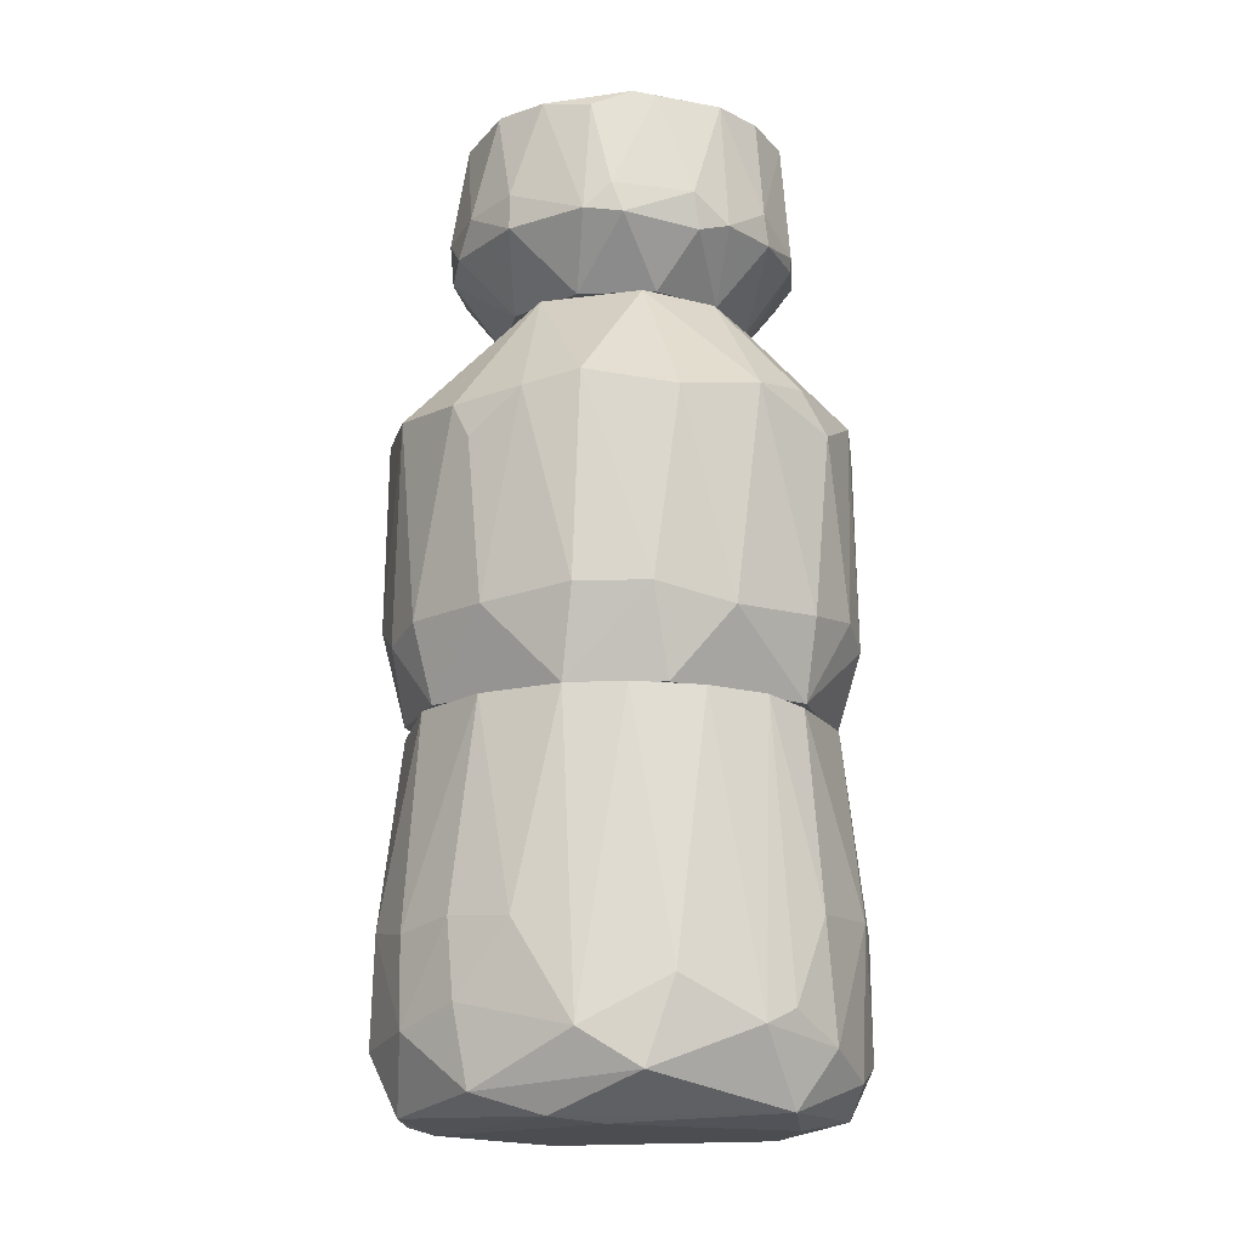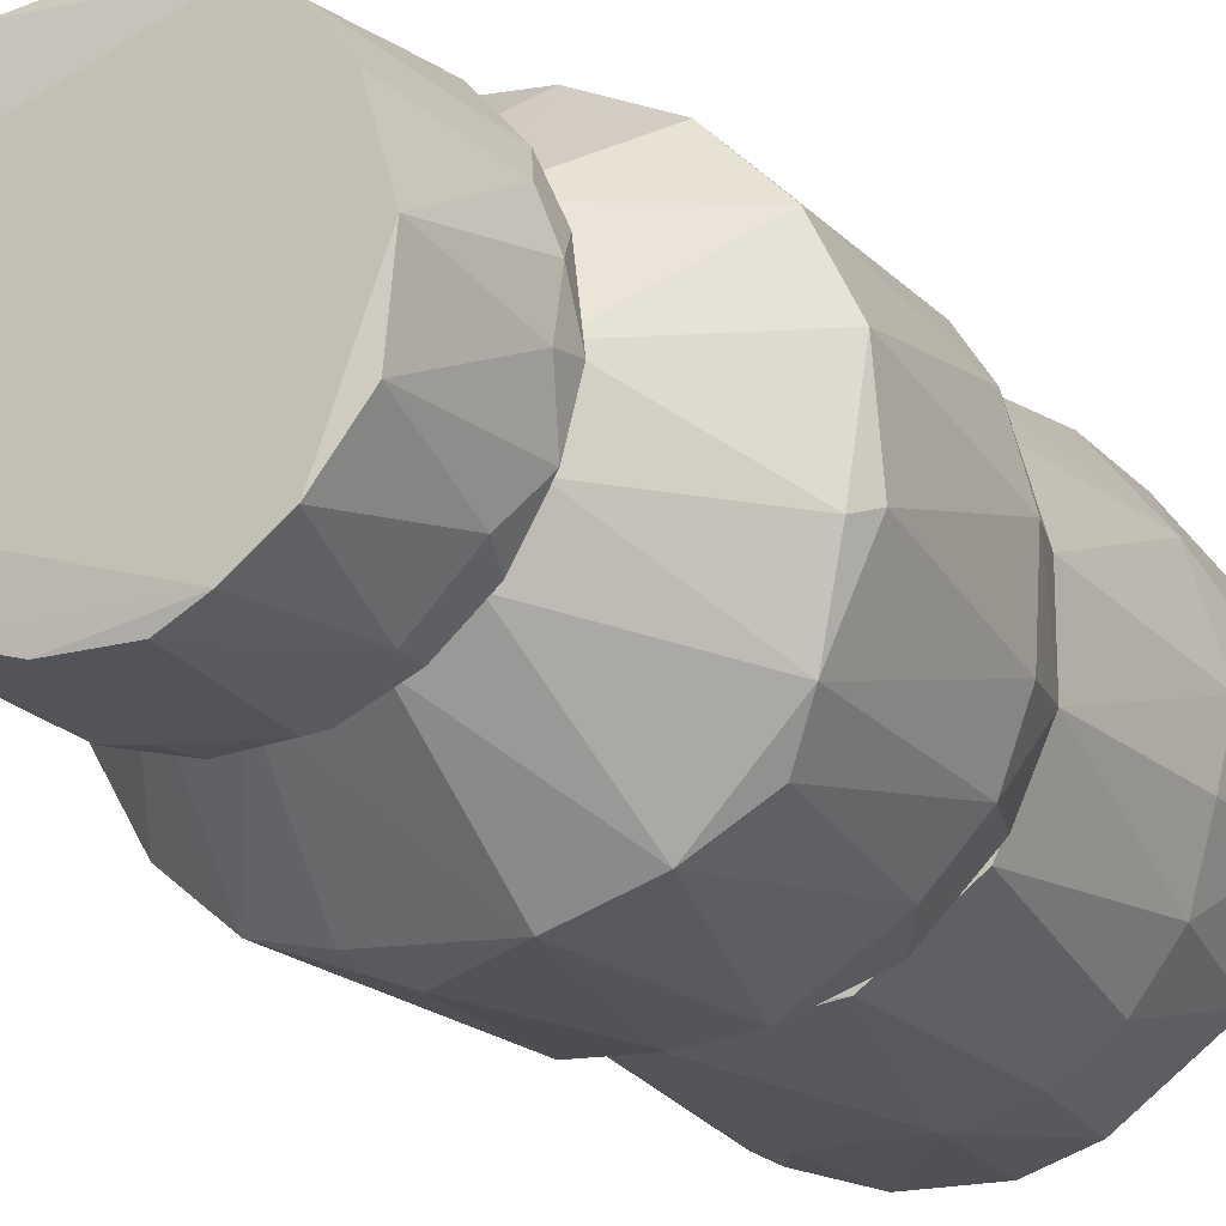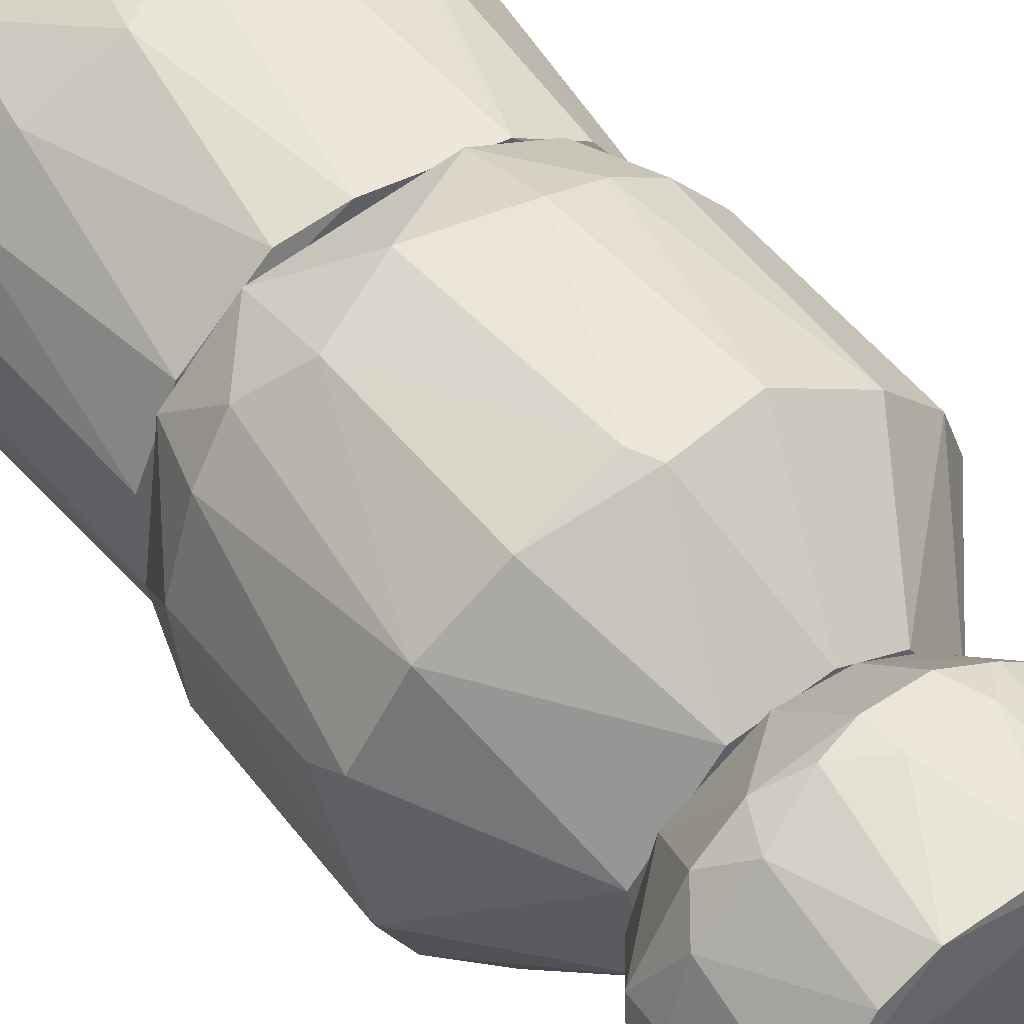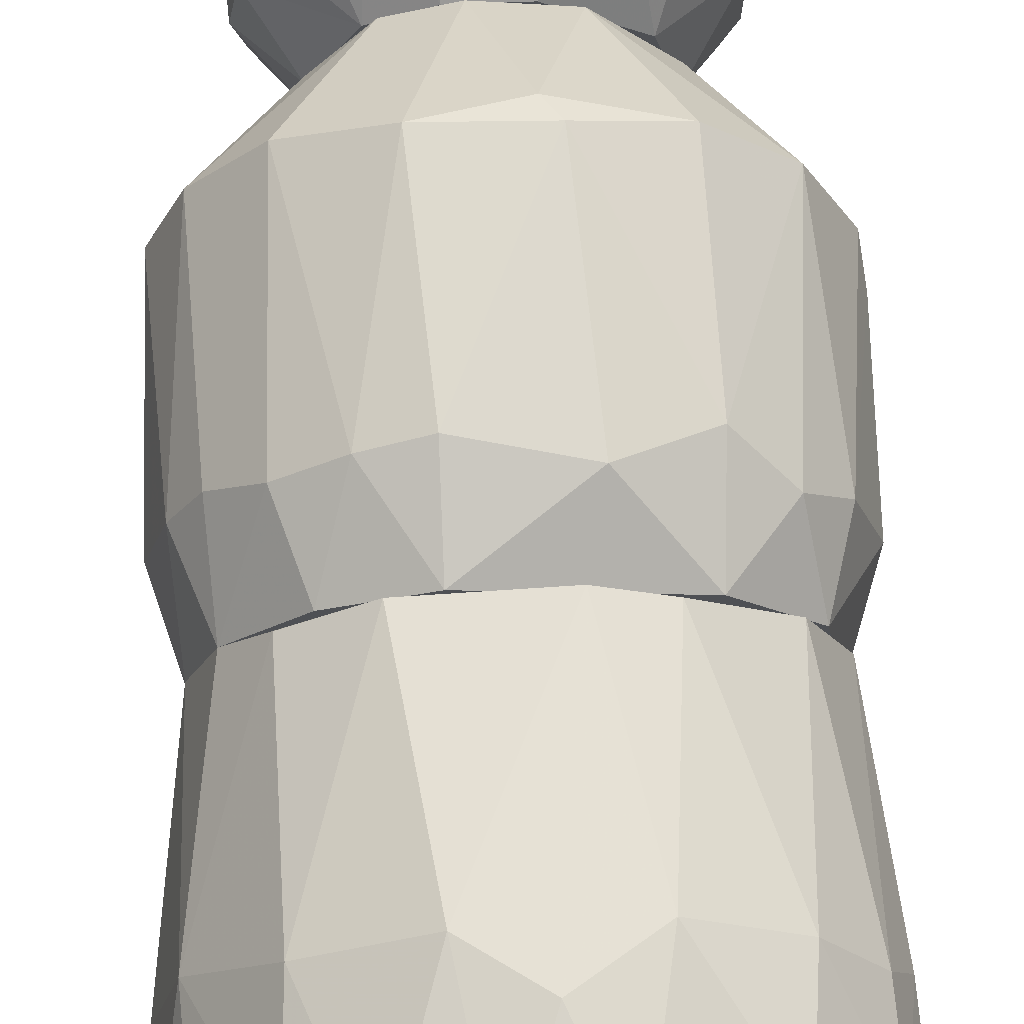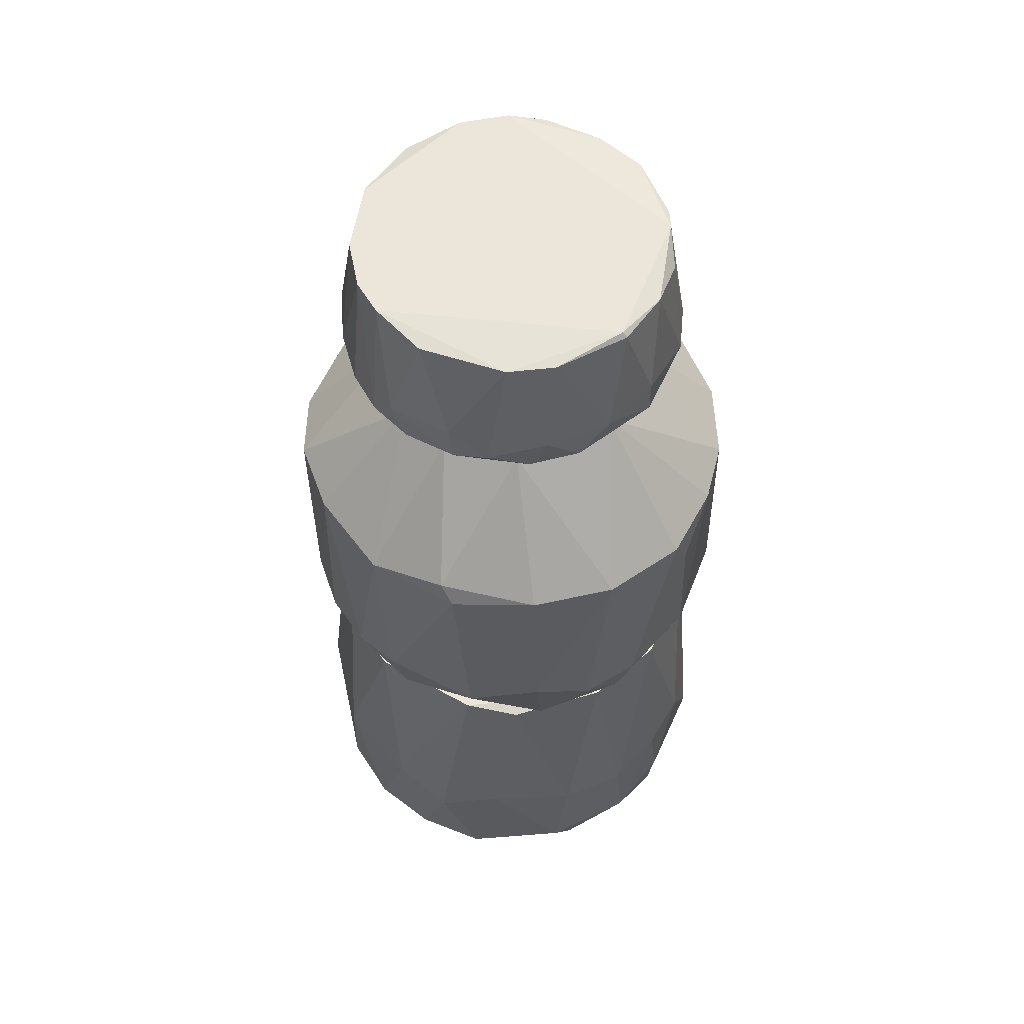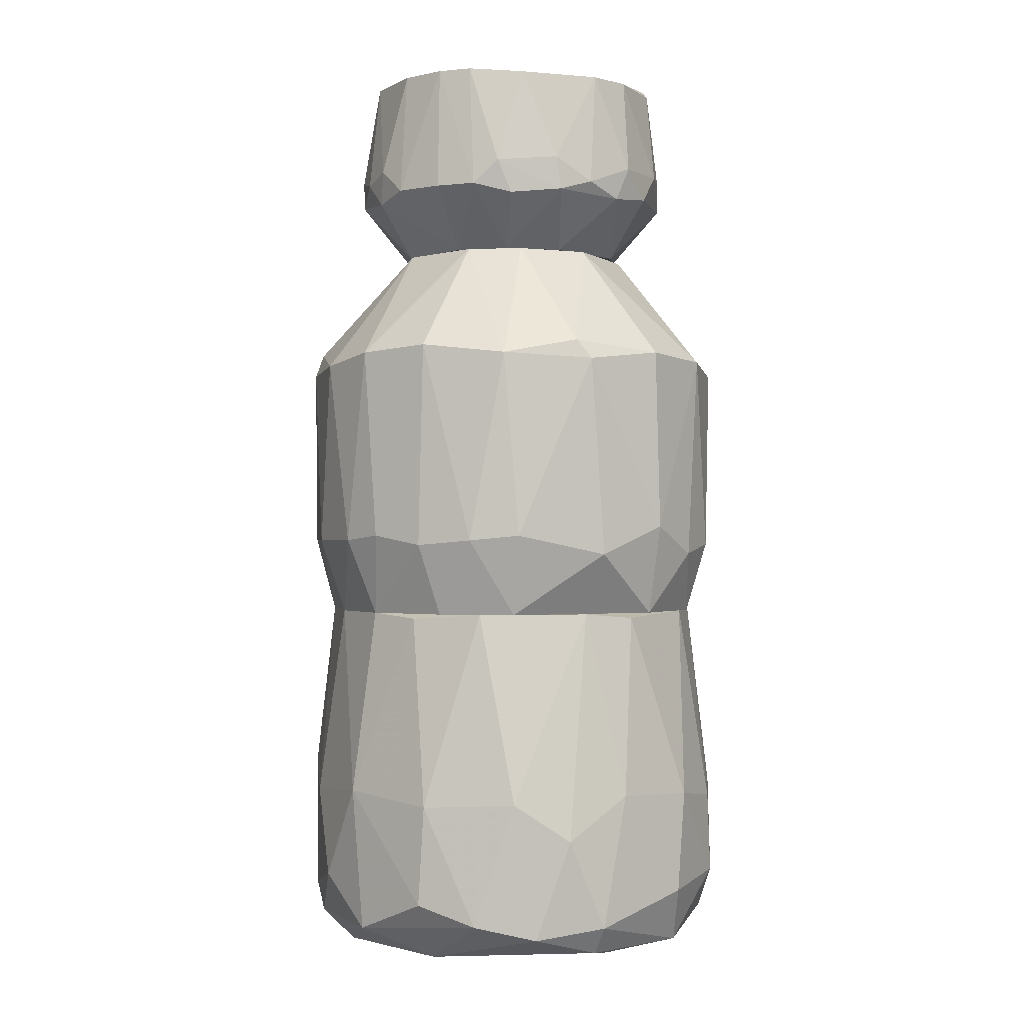
<metadata>
{"format":"obj","ext":"obj","renderer":"f3d","projection":"perspective","resolution":1024,"background":"white","views":[{"elev":-15.9,"azim":117.1,"up":"+Y"},{"elev":-18.5,"azim":-152.2,"up":"+Z"},{"elev":47.8,"azim":145.5,"up":"+Z"},{"elev":71.3,"azim":-2.3,"up":"+Z"},{"elev":57.2,"azim":25.3,"up":"+Y"},{"elev":-0.6,"azim":-12.5,"up":"+Y"}]}
</metadata>
<code>
o convex_0
v -0.07016 0.632 0.3086
v -0.07016 0.6598 -0.3135
v -0.0887 0.6412 -0.3041
v -0.2929 0.8919 0.01148
v 0.2919 0.8826 0.01148
v 0.2269 0.5298 -0.0256
v -0.2279 0.5298 0.03002
v 0.1341 0.8826 -0.267
v 0.1155 0.8826 0.2714
v 0.2362 0.6412 0.2157
v 0.2827 0.6412 -0.1463
v -0.2094 0.8919 -0.2113
v -0.3208 0.6412 -0.0256
v -0.2001 0.8919 0.2157
v 0.05053 0.5298 0.225
v 0.0598 0.5298 -0.2206
v -0.2743 0.6505 0.1693
v 0.1434 0.6412 -0.2856
v -0.2465 0.6412 -0.202
v 0.3105 0.6412 0.06716
v 0.264 0.8919 0.1136
v -0.1166 0.5298 -0.202
v 0.09694 0.6598 0.3086
v -0.1537 0.5298 0.1786
v -0.07016 0.8826 -0.2949
v 0.2455 0.8919 -0.1463
v -0.04229 0.8826 0.29
v -0.1444 0.6505 0.29
v -0.2743 0.8826 -0.1185
v 0.1898 0.5298 0.1229
v 0.2084 0.6877 -0.2484
v 0.1712 0.5298 -0.1556
v -0.1815 0.6505 -0.267
v 0.05053 0.697 -0.3135
v 0.3105 0.6505 -0.08134
v -0.2094 0.5298 -0.09061
v -0.3022 0.697 0.1136
v 0.1898 0.8826 0.225
v -0.3022 0.6505 -0.1185
v 0.2733 0.697 0.1693
v 0.1898 0.697 0.2621
v -0.2558 0.8919 0.1414
v 0.02266 0.7063 0.3179
v -0.1351 0.8919 -0.267
v -0.3022 0.632 0.09503
v 0.03199 0.6412 -0.3135
v -0.09797 0.697 0.3086
v -0.1444 0.8919 0.2529
v 0.1619 0.632 0.2714
v -0.2094 0.6505 0.2436
v 0.1898 0.6227 -0.2484
v -0.2651 0.697 -0.1834
v -0.3208 0.697 -0.03487
v 0.04126 0.8826 -0.2949
v 0.3105 0.7062 0.06716
v 0.2827 0.864 -0.08134
v -0.06083 0.5298 0.225
v 0.03199 0.6412 0.3179
v 0.2269 0.8826 -0.1834
v 0.2733 0.8826 0.1136
v 0.2919 0.697 -0.1278
v -0.07016 0.5298 -0.2206
v -0.3208 0.6784 0.04862
v -0.1815 0.697 -0.267
f 19 52 64
f 12 4 14
f 7 6 15
f 6 7 16
f 12 14 21
f 16 7 22
f 7 15 24
f 21 5 26
f 12 21 26
f 4 12 29
f 15 6 30
f 20 10 30
f 6 20 30
f 18 8 31
f 11 6 32
f 6 16 32
f 2 3 33
f 3 22 33
f 22 19 33
f 8 18 34
f 2 25 34
f 6 11 35
f 20 6 35
f 7 13 36
f 22 7 36
f 19 22 36
f 21 9 38
f 36 13 39
f 19 36 39
f 10 20 40
f 40 38 41
f 9 23 41
f 38 9 41
f 10 40 41
f 14 4 42
f 17 14 42
f 4 37 42
f 37 17 42
f 23 9 43
f 9 27 43
f 26 8 44
f 12 26 44
f 13 7 45
f 7 24 45
f 24 17 45
f 17 37 45
f 3 2 46
f 18 16 46
f 2 34 46
f 34 18 46
f 28 1 47
f 43 27 47
f 9 21 48
f 21 14 48
f 27 9 48
f 14 28 48
f 47 27 48
f 28 47 48
f 15 30 49
f 30 10 49
f 41 23 49
f 10 41 49
f 14 17 50
f 17 24 50
f 28 14 50
f 24 28 50
f 16 18 51
f 18 31 51
f 31 11 51
f 11 32 51
f 32 16 51
f 29 12 52
f 39 29 52
f 19 39 52
f 4 29 53
f 39 13 53
f 29 39 53
f 8 34 54
f 34 25 54
f 25 44 54
f 44 8 54
f 35 5 55
f 20 35 55
f 40 20 55
f 26 5 56
f 5 35 56
f 24 15 57
f 1 28 57
f 28 24 57
f 23 43 58
f 47 1 58
f 43 47 58
f 15 49 58
f 49 23 58
f 1 57 58
f 57 15 58
f 8 26 59
f 31 8 59
f 5 21 60
f 21 38 60
f 38 40 60
f 55 5 60
f 40 55 60
f 11 31 61
f 35 11 61
f 26 56 61
f 56 35 61
f 59 26 61
f 31 59 61
f 22 3 62
f 16 22 62
f 3 46 62
f 46 16 62
f 37 4 63
f 13 45 63
f 45 37 63
f 4 53 63
f 53 13 63
f 25 2 64
f 2 33 64
f 33 19 64
f 44 25 64
f 12 44 64
f 52 12 64
o convex_1
v -0.4136 -0.8163 -0.09051
v 0.4219 -0.7328 0.08574
v 0.4126 -0.5936 0.1042
v 0.06905 -0.2316 -0.3784
v -0.1444 -0.2222 0.355
v -0.04227 -0.8628 0.4107
v 0.1155 -0.8999 -0.3691
v -0.3022 -0.2222 -0.2392
v 0.3105 -0.2222 0.225
v 0.3383 -0.2223 -0.1834
v -0.1815 -0.8071 -0.3877
v -0.3765 -0.5842 0.1971
v 0.2826 -0.8999 0.2714
v -0.3579 -0.9092 0.07646
v 0.3569 -0.8442 -0.2205
v -0.3765 -0.2222 0.06718
v 0.1434 -0.5842 0.4014
v -0.2651 -0.7979 0.3364
v 0.1712 -0.7421 -0.3969
v -0.3301 -0.8628 -0.2485
v 0.2733 -0.7886 0.3364
v 0.3476 -0.9092 -0.04419
v 0.1712 -0.2316 0.3457
v -0.08867 -0.575 -0.4155
v -0.2187 -0.9186 0.2528
v -0.03293 -0.9186 -0.3134
v -0.08867 -0.5935 0.4199
v 0.3755 -0.2223 -0.08132
v -0.1537 -0.2222 -0.3505
v -0.4136 -0.5566 -0.09979
v -0.2651 -0.2316 0.2806
v 0.4126 -0.7793 -0.1277
v -0.2929 -0.5935 -0.3134
v 0.2548 -0.2222 -0.2855
v -0.4136 -0.7699 0.09494
v 0.3383 -0.6957 -0.2669
v 0.06905 -0.7979 -0.4249
v 0.3847 -0.77 0.2064
v 0.134 -0.9186 0.29
v 0.4033 -0.8721 0.06709
v 0.06905 -0.2222 0.3735
v 0.09692 -0.8442 0.4107
v -0.1351 -0.8999 -0.3597
v -0.2558 -0.6028 0.3456
v 0.2919 -0.5935 0.3178
v -0.3579 -0.8628 0.2064
v -0.3765 -0.2222 -0.09051
v -0.3672 -0.5842 -0.2205
v 0.3755 -0.2223 0.07646
v -0.2743 -0.9186 -0.1648
v 0.4219 -0.6029 -0.01627
v -0.4229 -0.6028 0.02069
v -0.1629 -0.8349 0.3921
v 0.2269 -0.7699 -0.3691
v 0.02265 -0.6679 0.4293
v -0.2001 -0.5842 -0.3783
v 0.3755 -0.6121 0.2157
v 0.2733 -0.9186 -0.1092
v -0.4043 -0.8721 -0.05339
v -0.3301 -0.2222 0.1971
v -0.0608 -0.8442 -0.4155
v 0.1527 -0.2222 -0.3505
v 0.08765 -0.5842 -0.4155
v 0.08765 -0.8999 0.3735
f 106 70 128
f 72 69 73
f 69 72 80
f 71 79 86
f 72 73 93
f 68 88 93
f 74 92 96
f 75 84 97
f 72 93 97
f 73 92 98
f 92 74 98
f 93 73 98
f 74 96 100
f 96 79 100
f 98 74 100
f 66 67 102
f 85 77 102
f 86 77 103
f 89 90 103
f 77 86 104
f 86 79 104
f 79 96 104
f 96 66 104
f 66 102 104
f 102 77 104
f 73 69 105
f 87 73 105
f 81 87 105
f 69 91 105
f 77 85 106
f 85 81 106
f 84 75 107
f 71 90 107
f 76 82 108
f 91 69 108
f 69 95 108
f 95 76 108
f 81 85 109
f 73 87 109
f 87 81 109
f 85 102 109
f 82 76 110
f 78 89 110
f 76 99 110
f 80 72 111
f 94 111 112
f 84 65 112
f 65 94 112
f 97 84 112
f 72 97 112
f 111 72 112
f 92 73 113
f 89 78 114
f 90 89 114
f 84 107 114
f 107 90 114
f 67 66 115
f 66 96 115
f 96 92 115
f 113 67 115
f 92 113 115
f 76 80 116
f 94 65 116
f 65 99 116
f 99 76 116
f 80 111 116
f 111 94 116
f 89 70 117
f 70 91 117
f 108 82 117
f 91 108 117
f 82 110 117
f 110 89 117
f 79 71 118
f 100 79 118
f 98 100 118
f 71 101 118
f 101 83 118
f 91 70 119
f 81 105 119
f 105 91 119
f 106 81 119
f 70 106 119
f 88 75 120
f 93 88 120
f 75 97 120
f 97 93 120
f 102 67 121
f 73 109 121
f 109 102 121
f 67 113 121
f 113 73 121
f 71 86 122
f 90 71 122
f 86 103 122
f 103 90 122
f 65 84 123
f 99 65 123
f 78 110 123
f 110 99 123
f 114 78 123
f 84 114 123
f 69 80 124
f 80 76 124
f 95 69 124
f 76 95 124
f 75 88 125
f 101 71 125
f 88 101 125
f 107 75 125
f 71 107 125
f 68 93 126
f 93 98 126
f 118 83 126
f 98 118 126
f 88 68 127
f 83 101 127
f 101 88 127
f 68 126 127
f 126 83 127
f 70 89 128
f 103 77 128
f 89 103 128
f 77 106 128
o convex_2
v -0.4229 0.2791 -0.05346
v 0.4219 0.2141 0.07647
v 0.4126 0.279 0.1135
v -0.07941 -0.2222 0.3735
v 0.05978 -0.2222 -0.3784
v 0.09692 0.3255 -0.397
v -0.03293 0.5298 0.2343
v -0.3208 -0.2222 -0.2113
v 0.3755 -0.2222 -0.08133
v 0.2269 -0.04579 0.3643
v -0.2279 0.307 -0.3598
v -0.3393 -0.06434 0.2621
v -0.1073 0.2976 0.4107
v 0.06905 0.5298 -0.2206
v 0.3291 0.279 -0.2763
v -0.2279 0.5298 0.04851
v 0.2177 0.307 0.3643
v 0.2269 0.5298 0.04851
v -0.3579 0.3069 0.2343
v 0.3383 -0.2222 0.1879
v -0.3765 -0.2222 0.06712
v -0.1258 -0.09224 -0.4062
v 0.2548 -0.09224 -0.3413
v -0.3672 -0.08289 -0.2205
v -0.1629 0.5298 -0.1649
v 0.4033 0.3069 -0.1277
v 0.09692 -0.1015 0.4107
v -0.4229 -0.07361 0.0486
v 0.4126 -0.06434 -0.1184
v -0.3672 0.3069 -0.2113
v 0.3755 -0.08289 0.2064
v -0.1722 -0.07369 0.3921
v 0.05052 0.2512 -0.4249
v 0.3383 0.2976 0.2621
v -0.2558 0.3162 0.3364
v 0.1898 0.5298 -0.137
v 0.06905 0.2883 0.42
v -0.09793 0.3162 -0.4062
v 0.2084 0.307 -0.3691
v 0.09692 -0.08296 -0.4155
v 0.2177 -0.2222 0.3178
v 0.1063 0.5298 0.2064
v -0.2187 -0.2222 0.3178
v -0.4136 0.2883 0.1135
v 0.4219 -0.08289 0.04851
v -0.2929 -0.06434 -0.3134
v 0.3012 -0.2222 -0.2391
v -0.4136 -0.07361 -0.1091
v -0.2093 -0.2222 -0.3227
v -0.07941 -0.06434 0.42
v -0.1351 0.5298 0.197
v 0.3569 -0.06434 -0.2391
v -0.3857 -0.07361 0.1878
v -0.4043 0.3254 -0.07198
v -0.07006 0.5298 -0.2206
v 0.3105 -0.1015 0.2899
v 0.04126 0.3255 0.4107
v 0.4219 0.2883 -0.02559
v -0.03293 -0.06434 -0.4249
v -0.2187 0.5298 -0.07198
v -0.3301 -0.2222 0.1971
v -0.3765 -0.2222 -0.09051
v -0.2651 -0.08296 0.3364
v -0.3208 0.2698 -0.2855
f 174 152 192
f 133 132 136
f 132 133 137
f 135 142 144
f 142 135 146
f 132 137 148
f 136 132 149
f 144 142 153
f 153 139 158
f 130 131 159
f 145 138 162
f 131 146 162
f 159 131 162
f 147 140 163
f 160 141 163
f 142 146 164
f 154 143 164
f 146 154 164
f 138 145 165
f 155 138 165
f 142 134 166
f 150 139 166
f 134 161 166
f 134 142 167
f 143 151 167
f 161 134 167
f 142 164 167
f 164 143 167
f 151 133 168
f 167 151 168
f 161 167 168
f 132 148 169
f 155 132 169
f 138 155 169
f 146 135 170
f 145 162 170
f 162 146 170
f 149 132 171
f 132 160 171
f 147 144 172
f 129 156 172
f 148 137 173
f 137 157 173
f 130 159 173
f 159 148 173
f 139 150 174
f 136 152 174
f 137 133 175
f 133 151 175
f 156 129 176
f 129 158 176
f 158 152 176
f 133 136 177
f 150 133 177
f 136 174 177
f 174 150 177
f 132 155 178
f 160 132 178
f 141 160 178
f 165 141 178
f 155 165 178
f 141 135 179
f 135 144 179
f 144 147 179
f 163 141 179
f 147 163 179
f 151 143 180
f 143 154 180
f 157 137 180
f 154 157 180
f 137 175 180
f 175 151 180
f 140 147 181
f 156 149 181
f 147 172 181
f 172 156 181
f 158 129 182
f 129 172 182
f 172 144 182
f 139 153 183
f 153 142 183
f 142 166 183
f 166 139 183
f 148 159 184
f 162 138 184
f 159 162 184
f 169 148 184
f 138 169 184
f 135 141 185
f 141 165 185
f 165 145 185
f 170 135 185
f 145 170 185
f 131 130 186
f 146 131 186
f 154 146 186
f 157 154 186
f 130 173 186
f 173 157 186
f 133 150 187
f 150 166 187
f 166 161 187
f 168 133 187
f 161 168 187
f 144 153 188
f 153 158 188
f 182 144 188
f 158 182 188
f 149 171 189
f 140 181 189
f 181 149 189
f 136 149 190
f 152 136 190
f 149 156 190
f 176 152 190
f 156 176 190
f 163 140 191
f 160 163 191
f 171 160 191
f 189 171 191
f 140 189 191
f 152 158 192
f 158 139 192
f 139 174 192

</code>
